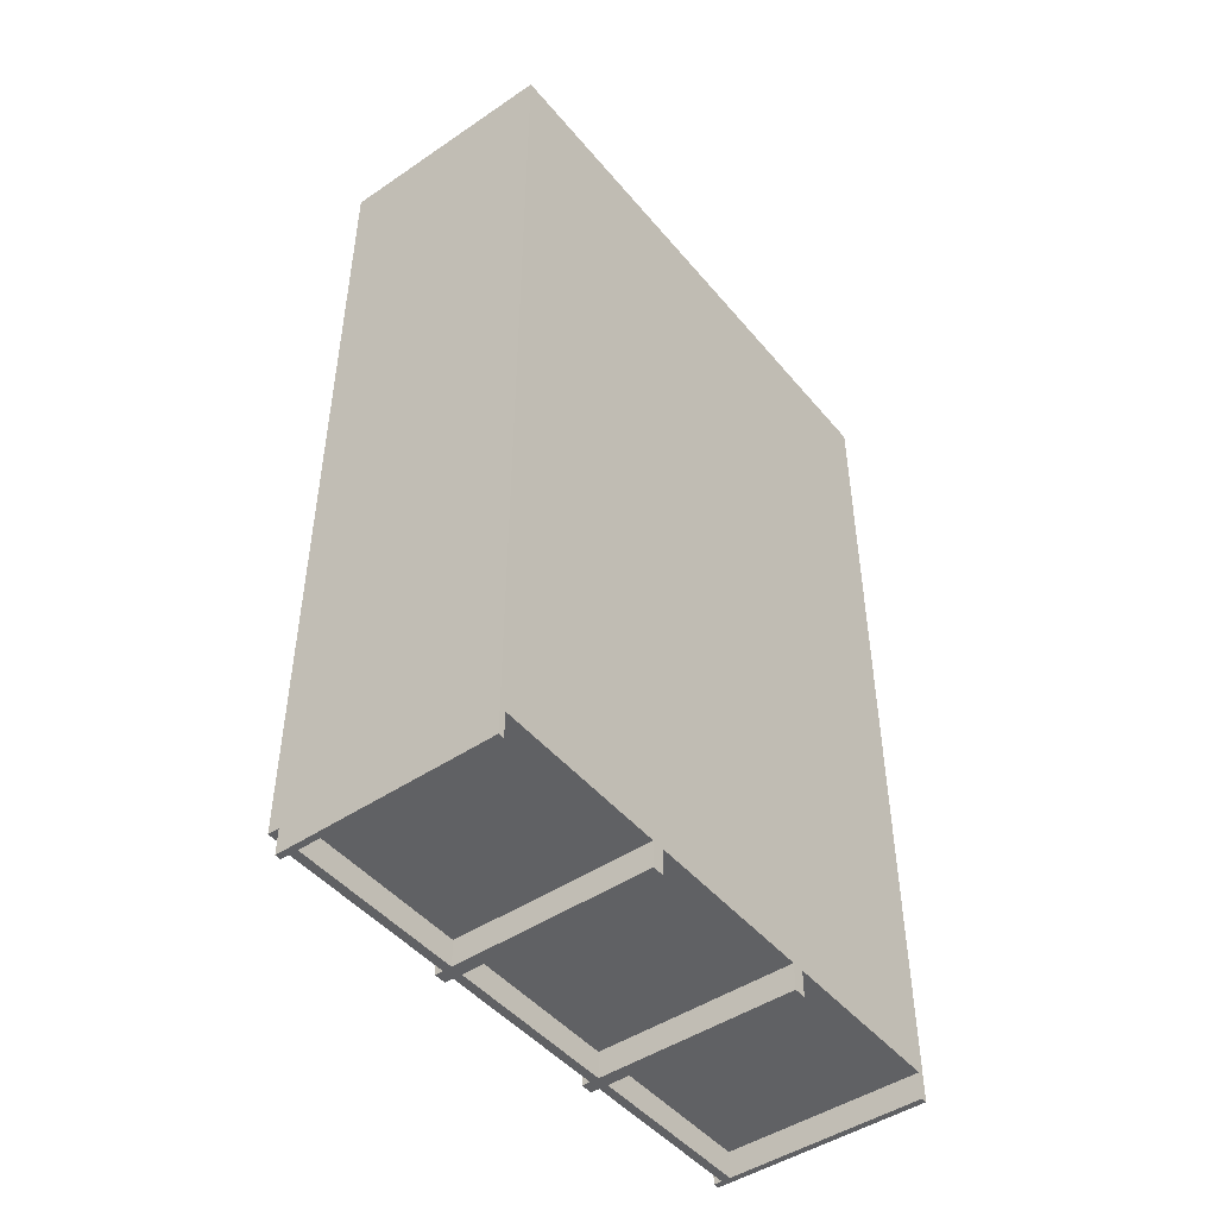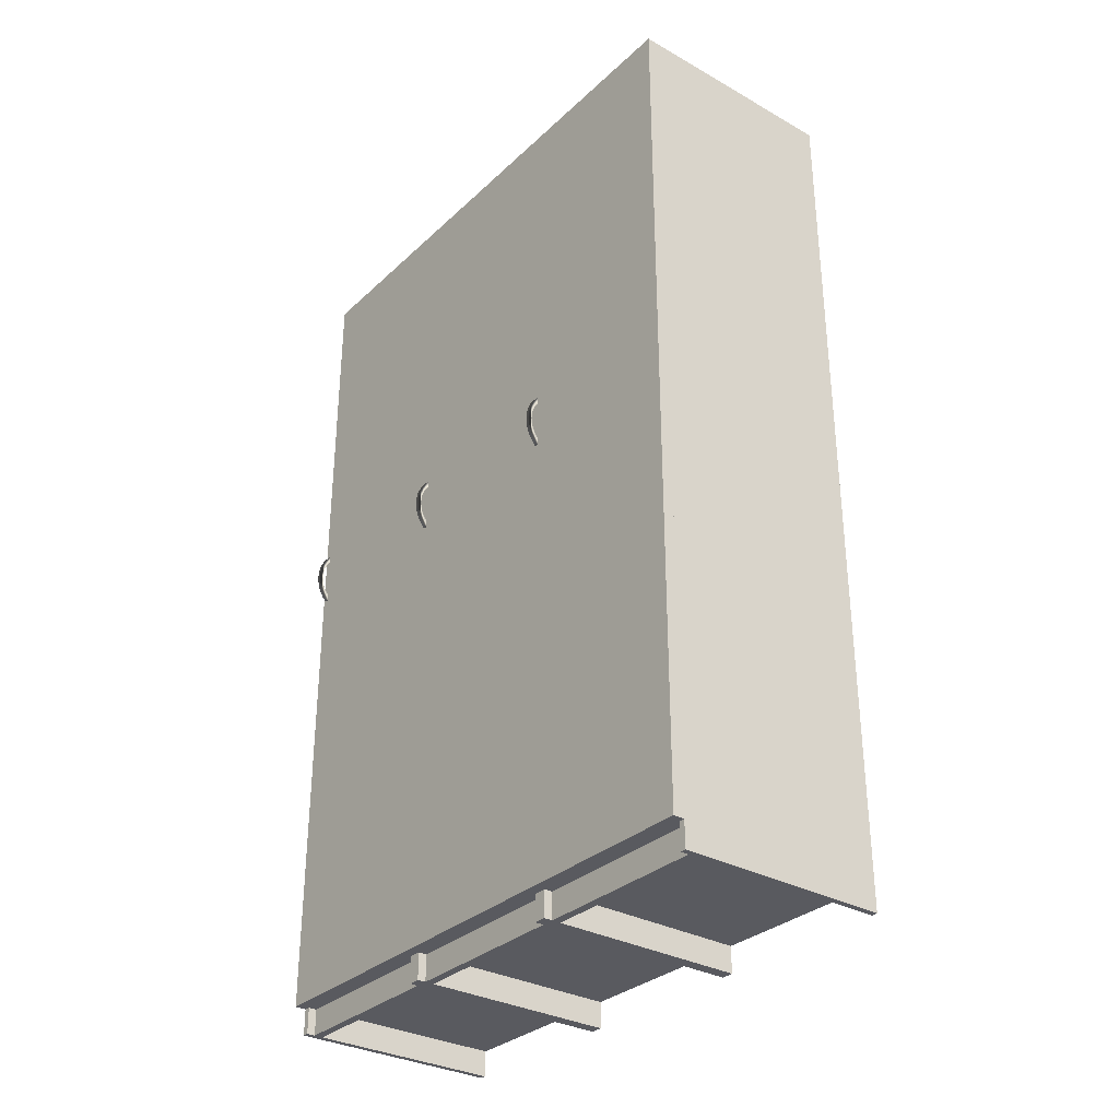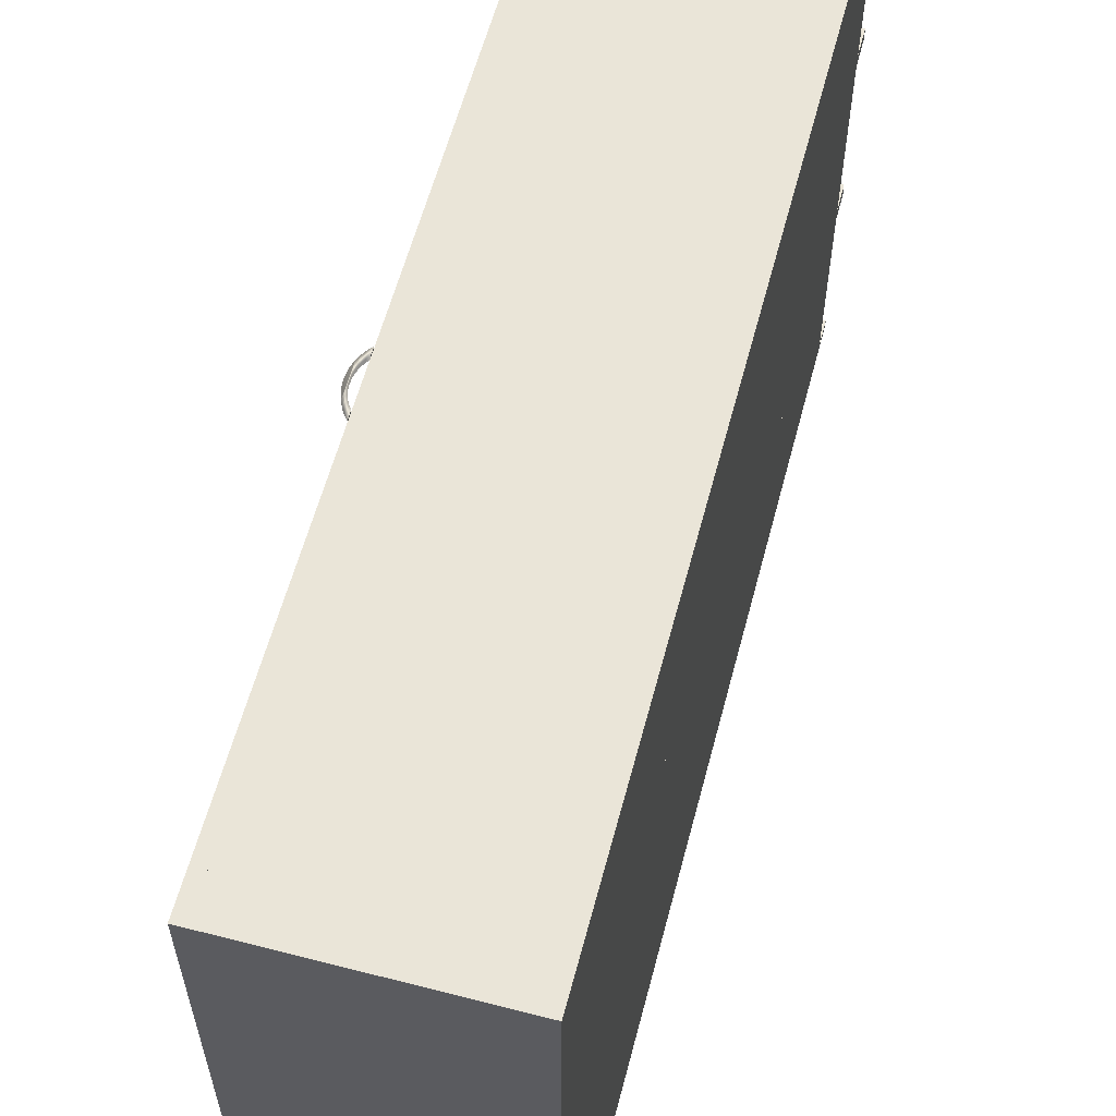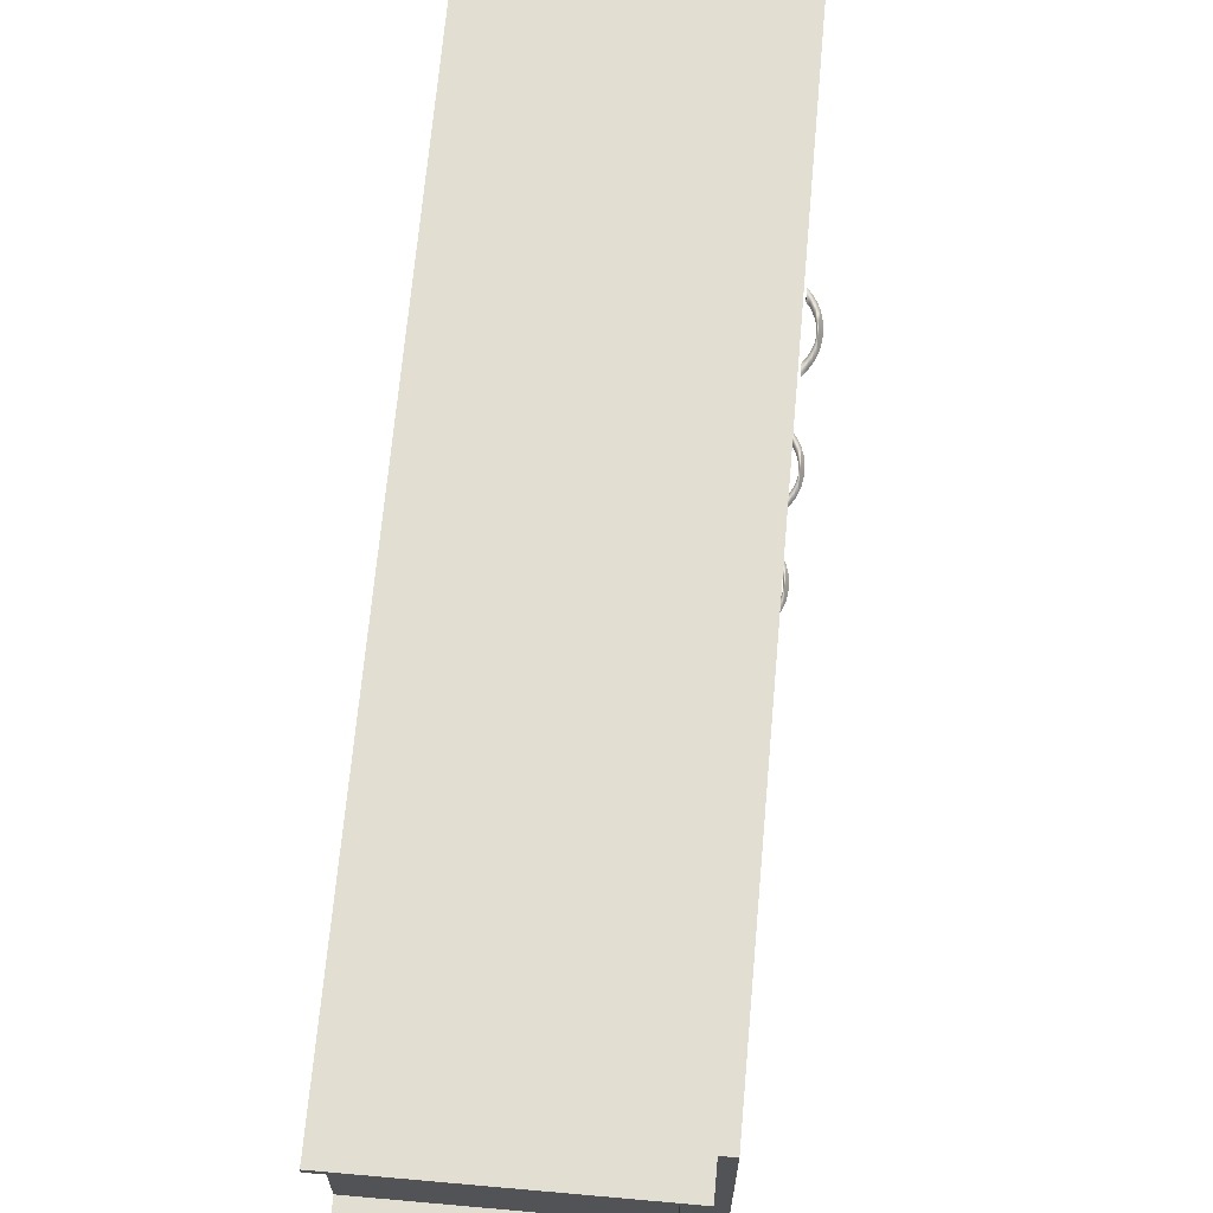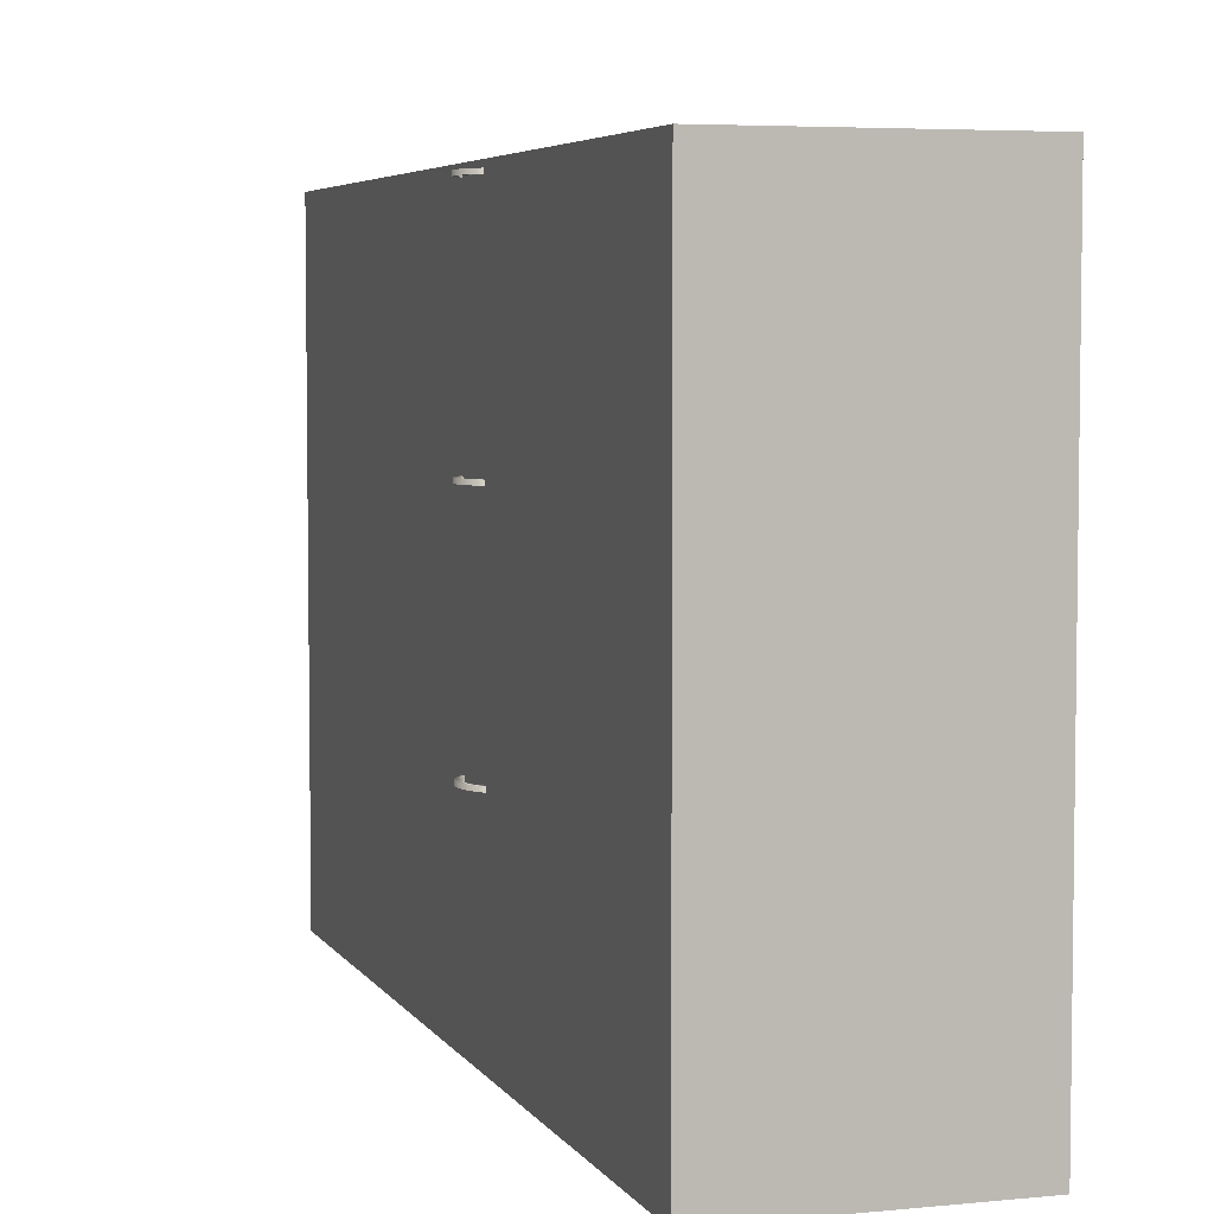
<metadata>
{"format":"obj","ext":"obj","renderer":"f3d","projection":"perspective","resolution":1024,"background":"white","views":[{"elev":-46.8,"azim":-142.5,"up":"+Y"},{"elev":-31.9,"azim":141.9,"up":"+Y"},{"elev":59.4,"azim":-165.2,"up":"+Z"},{"elev":67.5,"azim":5.1,"up":"+Z"},{"elev":5.0,"azim":162.4,"up":"+Z"}]}
</metadata>
<code>
g Mesh1 Maniglia_Pax1 IKEA_PAX_cabinet1 Model
v 615.7 1321 -14.99
v 610.7 1312 -24.99
v 610.7 1312 -14.99
f 1 2 3
v 615.7 1321 -24.99
f 2 1 4
v 619.6 1330 -14.99
f 5 4 1
v 619.6 1330 -24.99
f 4 5 6
v 622.5 1340 -14.99
f 7 6 5
v 622.5 1340 -24.99
f 6 7 8
v 624.2 1349 -14.99
f 9 8 7
v 624.2 1349 -24.99
f 8 9 10
v 624.8 1359 -14.99
f 11 10 9
v 624.8 1359 -24.99
f 10 11 12
v 624.2 1369 -14.99
f 13 12 11
v 624.2 1369 -24.99
f 12 13 14
v 622.5 1379 -14.99
f 15 14 13
v 622.5 1379 -24.99
f 14 15 16
v 619.6 1389 -14.99
f 17 16 15
v 619.6 1389 -24.99
f 16 17 18
v 615.7 1398 -14.99
f 19 18 17
v 615.7 1398 -24.99
f 18 19 20
v 610.7 1406 -14.99
f 21 20 19
v 610.7 1406 -24.99
f 20 21 22
v 604.8 1414 -14.99
f 23 22 21
v 604.8 1414 -24.99
f 22 23 24
v 604.8 1434 -14.99
f 25 24 23
v 604.8 1434 -24.99
f 24 25 26
v 613.6 1424 -14.99
f 27 26 25
v 613.6 1424 -24.99
f 26 27 28
v 621.1 1412 -14.99
f 29 28 27
v 621.1 1412 -24.99
f 28 29 30
v 627 1400 -14.99
f 31 30 29
v 627 1400 -24.99
f 30 31 32
v 631.3 1387 -14.99
f 33 32 31
v 631.3 1387 -24.99
f 32 33 34
v 633.9 1373 -14.99
f 35 34 33
v 633.9 1373 -24.99
f 34 35 36
v 634.8 1359 -14.99
f 37 36 35
v 634.8 1359 -24.99
f 36 37 38
v 633.9 1346 -14.99
f 39 38 37
v 633.9 1346 -24.99
f 38 39 40
v 631.3 1332 -14.99
f 41 40 39
v 631.3 1332 -24.99
f 40 41 42
v 627 1319 -14.99
f 43 42 41
v 627 1319 -24.99
f 42 43 44
v 621.1 1306 -14.99
f 45 44 43
v 621.1 1306 -24.99
f 44 45 46
v 613.6 1295 -14.99
f 47 46 45
v 613.6 1295 -24.99
f 46 47 48
v 604.8 1284 -14.99
f 49 48 47
v 604.8 1284 -24.99
f 48 49 50
v 604.8 1304 -14.99
f 51 50 49
v 604.8 1304 -24.99
f 50 51 52
f 3 52 51
f 52 3 2
f 50 2 52
f 48 2 50
f 48 4 2
f 48 6 4
f 46 6 48
f 46 8 6
f 46 10 8
f 44 10 46
f 10 44 12
f 44 32 12
f 42 32 44
f 42 34 32
f 40 34 42
f 40 36 34
f 36 40 38
f 12 32 14
f 14 32 30
f 14 30 16
f 16 30 18
f 18 30 28
f 18 28 20
f 20 28 22
f 22 28 26
f 22 26 24
f 49 3 51
f 47 3 49
f 47 1 3
f 47 5 1
f 45 5 47
f 45 7 5
f 45 9 7
f 43 9 45
f 9 43 11
f 43 31 11
f 41 31 43
f 41 33 31
f 39 33 41
f 39 35 33
f 35 39 37
f 11 31 13
f 13 31 29
f 13 29 15
f 15 29 17
f 17 29 27
f 17 27 19
f 19 27 21
f 21 27 25
f 21 25 23
g Mesh2 IKEA_PAX_cabinet1 Model
v 3.321e-11 2344 -16.19
v 3.312e-11 89.74 -483.8
v 3.321e-11 89.74 -16.19
f 53 54 55
v 3.312e-11 2344 -483.8
f 54 53 56
v 3.321e-11 2360 1.057e-13
f 53 57 56
f 55 57 53
v 3.176e-11 70 1.057e-13
f 55 58 57
v 3.321e-11 70 -16.19
f 59 58 55
v 3.321e-11 3.61e-13 -16.82
f 60 58 59
v 3.321e-11 3.61e-13 1.057e-13
f 58 60 61
v 570 9.024e-12 1.079e-14
f 60 62 61
v 570 1.029e-11 -16.82
f 62 60 63
v 524.2 1.191e-11 -16.82
f 63 60 64
v 3.321e-11 70 -16.82
f 65 64 60
v 524.2 70 -16.82
f 64 65 66
v 3.312e-11 70 -483.8
f 67 66 65
v 524.2 70 -483.8
f 66 67 68
v 524.2 2.292e-11 -483.8
f 67 69 68
v 3.312e-11 0 -483.8
f 69 67 70
v 3.312e-11 16.19 -483.8
f 70 67 71
v 3.312e-11 2360 -500
f 72 71 67
v 3.312e-11 0 -500
f 73 71 72
f 71 73 70
f 73 69 70
v 547.4 1.39e-11 -483.8
f 69 73 74
v 570 1.317e-11 -483.8
f 74 73 75
v 570 2.707e-11 -500
f 75 73 76
v 570 70 -500
f 73 77 76
f 72 77 73
v 570 2360 -500
f 77 72 78
f 57 78 72
v 570 2360 1.079e-14
f 78 57 79
v 570 70 1.079e-14
f 80 57 79
f 57 80 58
f 80 61 58
f 61 80 62
f 63 80 62
v 570 70 -16.82
f 80 63 81
v 547.4 1.227e-11 -16.82
f 82 81 63
v 547.4 70 -16.82
f 81 82 83
f 74 83 82
v 547.4 70 -483.8
f 83 74 84
f 75 84 74
v 570 70 -483.8
f 84 75 85
f 76 85 75
f 85 76 77
v 600 70 -500
f 86 85 77
f 86 81 85
v 600 70 5.794e-15
f 87 81 86
f 81 87 80
f 79 87 80
v 600 2360 5.794e-15
f 87 79 88
v 600 2360 -500
f 89 79 88
f 79 89 78
f 86 78 89
f 78 86 77
f 79 77 78
f 80 77 79
f 80 85 77
f 85 80 81
f 81 84 85
f 84 81 83
f 88 86 89
f 86 88 87
f 82 69 74
f 69 82 64
f 63 64 82
f 66 69 64
f 69 66 68
f 72 56 57
f 72 54 56
f 72 67 54
f 67 55 54
f 67 59 55
f 59 67 65
f 60 59 65
g Mesh3 Maniglia_Pax2 IKEA_PAX_cabinet2 Model
v 615.7 1321 -515
v 610.7 1312 -525
v 610.7 1312 -515
f 90 91 92
v 615.7 1321 -525
f 91 90 93
v 619.6 1330 -515
f 94 93 90
v 619.6 1330 -525
f 93 94 95
v 622.5 1340 -515
f 96 95 94
v 622.5 1340 -525
f 95 96 97
v 624.2 1349 -515
f 98 97 96
v 624.2 1349 -525
f 97 98 99
v 624.8 1359 -515
f 100 99 98
v 624.8 1359 -525
f 99 100 101
v 624.2 1369 -515
f 102 101 100
v 624.2 1369 -525
f 101 102 103
v 622.5 1379 -515
f 104 103 102
v 622.5 1379 -525
f 103 104 105
v 619.6 1389 -515
f 106 105 104
v 619.6 1389 -525
f 105 106 107
v 615.7 1398 -515
f 108 107 106
v 615.7 1398 -525
f 107 108 109
v 610.7 1406 -515
f 110 109 108
v 610.7 1406 -525
f 109 110 111
v 604.8 1414 -515
f 112 111 110
v 604.8 1414 -525
f 111 112 113
v 604.8 1434 -515
f 114 113 112
v 604.8 1434 -525
f 113 114 115
v 613.6 1424 -515
f 116 115 114
v 613.6 1424 -525
f 115 116 117
v 621.1 1412 -515
f 118 117 116
v 621.1 1412 -525
f 117 118 119
v 627 1400 -515
f 120 119 118
v 627 1400 -525
f 119 120 121
v 631.3 1387 -515
f 122 121 120
v 631.3 1387 -525
f 121 122 123
v 633.9 1373 -515
f 124 123 122
v 633.9 1373 -525
f 123 124 125
v 634.8 1359 -515
f 126 125 124
v 634.8 1359 -525
f 125 126 127
v 633.9 1346 -515
f 128 127 126
v 633.9 1346 -525
f 127 128 129
v 631.3 1332 -515
f 130 129 128
v 631.3 1332 -525
f 129 130 131
v 627 1319 -515
f 132 131 130
v 627 1319 -525
f 131 132 133
v 621.1 1306 -515
f 134 133 132
v 621.1 1306 -525
f 133 134 135
v 613.6 1295 -515
f 136 135 134
v 613.6 1295 -525
f 135 136 137
v 604.8 1284 -515
f 138 137 136
v 604.8 1284 -525
f 137 138 139
v 604.8 1304 -515
f 140 139 138
v 604.8 1304 -525
f 139 140 141
f 92 141 140
f 141 92 91
f 139 91 141
f 137 91 139
f 137 93 91
f 137 95 93
f 135 95 137
f 135 97 95
f 135 99 97
f 133 99 135
f 99 133 101
f 133 121 101
f 131 121 133
f 131 123 121
f 129 123 131
f 129 125 123
f 125 129 127
f 101 121 103
f 103 121 119
f 103 119 105
f 105 119 107
f 107 119 117
f 107 117 109
f 109 117 111
f 111 117 115
f 111 115 113
f 138 92 140
f 136 92 138
f 136 90 92
f 136 94 90
f 134 94 136
f 134 96 94
f 134 98 96
f 132 98 134
f 98 132 100
f 132 120 100
f 130 120 132
f 130 122 120
f 128 122 130
f 128 124 122
f 124 128 126
f 100 120 102
f 102 120 118
f 102 118 104
f 104 118 106
f 106 118 116
f 106 116 108
f 108 116 110
f 110 116 114
f 110 114 112
g Mesh4 IKEA_PAX_cabinet2 Model
v 1.299e-11 2344 -516.2
v 1.29e-11 89.74 -983.8
v 1.299e-11 89.74 -516.2
f 142 143 144
v 1.29e-11 2344 -983.8
f 143 142 145
v 1.299e-11 2360 -500
f 142 146 145
f 144 146 142
v 1.155e-11 70 -500
f 144 147 146
v 1.299e-11 70 -516.2
f 148 147 144
v 1.299e-11 4.151e-12 -516.8
f 149 147 148
v 1.299e-11 4.151e-12 -500
f 147 149 150
v 570 1.281e-11 -500
f 149 151 150
v 570 1.408e-11 -516.8
f 151 149 152
v 524.2 1.57e-11 -516.8
f 152 149 153
v 1.299e-11 70 -516.8
f 154 153 149
v 524.2 70 -516.8
f 153 154 155
v 1.29e-11 70 -983.8
f 156 155 154
v 524.2 70 -983.8
f 155 156 157
v 524.2 2.671e-11 -983.8
f 156 158 157
v 1.29e-11 3.79e-12 -983.8
f 158 156 159
v 1.29e-11 16.19 -983.8
f 159 156 160
v 1.29e-11 2360 -1000
f 161 160 156
v 1.29e-11 3.79e-12 -1000
f 162 160 161
f 160 162 159
f 162 158 159
v 547.4 1.769e-11 -983.8
f 158 162 163
v 570 1.696e-11 -983.8
f 163 162 164
v 570 3.086e-11 -1000
f 164 162 165
v 570 70 -1000
f 162 166 165
f 161 166 162
v 570 2360 -1000
f 166 161 167
f 146 167 161
v 570 2360 -500
f 167 146 168
v 570 70 -500
f 169 146 168
f 146 169 147
f 169 150 147
f 150 169 151
f 152 169 151
v 570 70 -516.8
f 169 152 170
v 547.4 1.606e-11 -516.8
f 171 170 152
v 547.4 70 -516.8
f 170 171 172
f 163 172 171
v 547.4 70 -983.8
f 172 163 173
f 164 173 163
v 570 70 -983.8
f 173 164 174
f 165 174 164
f 174 165 166
v 600 70 -1000
f 175 174 166
f 175 170 174
v 600 70 -500
f 176 170 175
f 170 176 169
f 168 176 169
v 600 2360 -500
f 176 168 177
v 600 2360 -1000
f 178 168 177
f 168 178 167
f 175 167 178
f 167 175 166
f 168 166 167
f 169 166 168
f 169 174 166
f 174 169 170
f 170 173 174
f 173 170 172
f 177 175 178
f 175 177 176
f 171 158 163
f 158 171 153
f 152 153 171
f 155 158 153
f 158 155 157
f 161 145 146
f 161 143 145
f 161 156 143
f 156 144 143
f 156 148 144
f 148 156 154
f 149 148 154
g Mesh5 Maniglia_Pax3 IKEA_PAX_cabinet3 Model
v 615.7 1321 -1015
v 610.7 1312 -1025
v 610.7 1312 -1015
f 179 180 181
v 615.7 1321 -1025
f 180 179 182
v 619.6 1330 -1015
f 183 182 179
v 619.6 1330 -1025
f 182 183 184
v 622.5 1340 -1015
f 185 184 183
v 622.5 1340 -1025
f 184 185 186
v 624.2 1349 -1015
f 187 186 185
v 624.2 1349 -1025
f 186 187 188
v 624.8 1359 -1015
f 189 188 187
v 624.8 1359 -1025
f 188 189 190
v 624.2 1369 -1015
f 191 190 189
v 624.2 1369 -1025
f 190 191 192
v 622.5 1379 -1015
f 193 192 191
v 622.5 1379 -1025
f 192 193 194
v 619.6 1389 -1015
f 195 194 193
v 619.6 1389 -1025
f 194 195 196
v 615.7 1398 -1015
f 197 196 195
v 615.7 1398 -1025
f 196 197 198
v 610.7 1406 -1015
f 199 198 197
v 610.7 1406 -1025
f 198 199 200
v 604.8 1414 -1015
f 201 200 199
v 604.8 1414 -1025
f 200 201 202
v 604.8 1434 -1015
f 203 202 201
v 604.8 1434 -1025
f 202 203 204
v 613.6 1424 -1015
f 205 204 203
v 613.6 1424 -1025
f 204 205 206
v 621.1 1412 -1015
f 207 206 205
v 621.1 1412 -1025
f 206 207 208
v 627 1400 -1015
f 209 208 207
v 627 1400 -1025
f 208 209 210
v 631.3 1387 -1015
f 211 210 209
v 631.3 1387 -1025
f 210 211 212
v 633.9 1373 -1015
f 213 212 211
v 633.9 1373 -1025
f 212 213 214
v 634.8 1359 -1015
f 215 214 213
v 634.8 1359 -1025
f 214 215 216
v 633.9 1346 -1015
f 217 216 215
v 633.9 1346 -1025
f 216 217 218
v 631.3 1332 -1015
f 219 218 217
v 631.3 1332 -1025
f 218 219 220
v 627 1319 -1015
f 221 220 219
v 627 1319 -1025
f 220 221 222
v 621.1 1306 -1015
f 223 222 221
v 621.1 1306 -1025
f 222 223 224
v 613.6 1295 -1015
f 225 224 223
v 613.6 1295 -1025
f 224 225 226
v 604.8 1284 -1015
f 227 226 225
v 604.8 1284 -1025
f 226 227 228
v 604.8 1304 -1015
f 229 228 227
v 604.8 1304 -1025
f 228 229 230
f 181 230 229
f 230 181 180
f 228 180 230
f 226 180 228
f 226 182 180
f 226 184 182
f 224 184 226
f 224 186 184
f 224 188 186
f 222 188 224
f 188 222 190
f 222 210 190
f 220 210 222
f 220 212 210
f 218 212 220
f 218 214 212
f 214 218 216
f 190 210 192
f 192 210 208
f 192 208 194
f 194 208 196
f 196 208 206
f 196 206 198
f 198 206 200
f 200 206 204
f 200 204 202
f 227 181 229
f 225 181 227
f 225 179 181
f 225 183 179
f 223 183 225
f 223 185 183
f 223 187 185
f 221 187 223
f 187 221 189
f 221 209 189
f 219 209 221
f 219 211 209
f 217 211 219
f 217 213 211
f 213 217 215
f 189 209 191
f 191 209 207
f 191 207 193
f 193 207 195
f 195 207 205
f 195 205 197
f 197 205 199
f 199 205 203
f 199 203 201
g Mesh6 IKEA_PAX_cabinet3 Model
v 1.444e-12 2344 -1016
v 1.354e-12 89.74 -1484
v 1.444e-12 89.74 -1016
f 231 232 233
v 1.354e-12 2344 -1484
f 232 231 234
v 1.444e-12 2360 -1000
f 231 235 234
f 233 235 231
v 0 70 -1000
f 233 236 235
v 1.444e-12 70 -1016
f 237 236 233
v 1.444e-12 7.941e-12 -1017
f 238 236 237
v 1.444e-12 7.941e-12 -1000
f 236 238 239
v 570 1.66e-11 -1000
f 238 240 239
v 570 1.787e-11 -1017
f 240 238 241
v 524.2 1.949e-11 -1017
f 241 238 242
v 1.444e-12 70 -1017
f 243 242 238
v 524.2 70 -1017
f 242 243 244
v 1.354e-12 70 -1484
f 245 244 243
v 524.2 70 -1484
f 244 245 246
v 524.2 3.05e-11 -1484
f 245 247 246
v 1.354e-12 7.58e-12 -1484
f 247 245 248
v 1.354e-12 16.19 -1484
f 248 245 249
v 1.354e-12 2360 -1500
f 250 249 245
v 1.354e-12 7.58e-12 -1500
f 251 249 250
f 249 251 248
f 251 247 248
v 547.4 2.148e-11 -1484
f 247 251 252
v 570 2.076e-11 -1484
f 252 251 253
v 570 3.465e-11 -1500
f 253 251 254
v 570 70 -1500
f 251 255 254
f 250 255 251
v 570 2360 -1500
f 255 250 256
f 235 256 250
v 570 2360 -1000
f 256 235 257
v 570 70 -1000
f 258 235 257
f 235 258 236
f 258 239 236
f 239 258 240
f 241 258 240
v 570 70 -1017
f 258 241 259
v 547.4 1.985e-11 -1017
f 260 259 241
v 547.4 70 -1017
f 259 260 261
f 252 261 260
v 547.4 70 -1484
f 261 252 262
f 253 262 252
v 570 70 -1484
f 262 253 263
f 254 263 253
f 263 254 255
v 600 70 -1500
f 264 263 255
f 264 259 263
v 600 70 -1000
f 265 259 264
f 259 265 258
f 257 265 258
v 600 2360 -1000
f 265 257 266
v 600 2360 -1500
f 267 257 266
f 257 267 256
f 264 256 267
f 256 264 255
f 257 255 256
f 258 255 257
f 258 263 255
f 263 258 259
f 259 262 263
f 262 259 261
f 266 264 267
f 264 266 265
f 260 247 252
f 247 260 242
f 241 242 260
f 244 247 242
f 247 244 246
f 250 234 235
f 250 232 234
f 250 245 232
f 245 233 232
f 245 237 233
f 237 245 243
f 238 237 243

</code>
